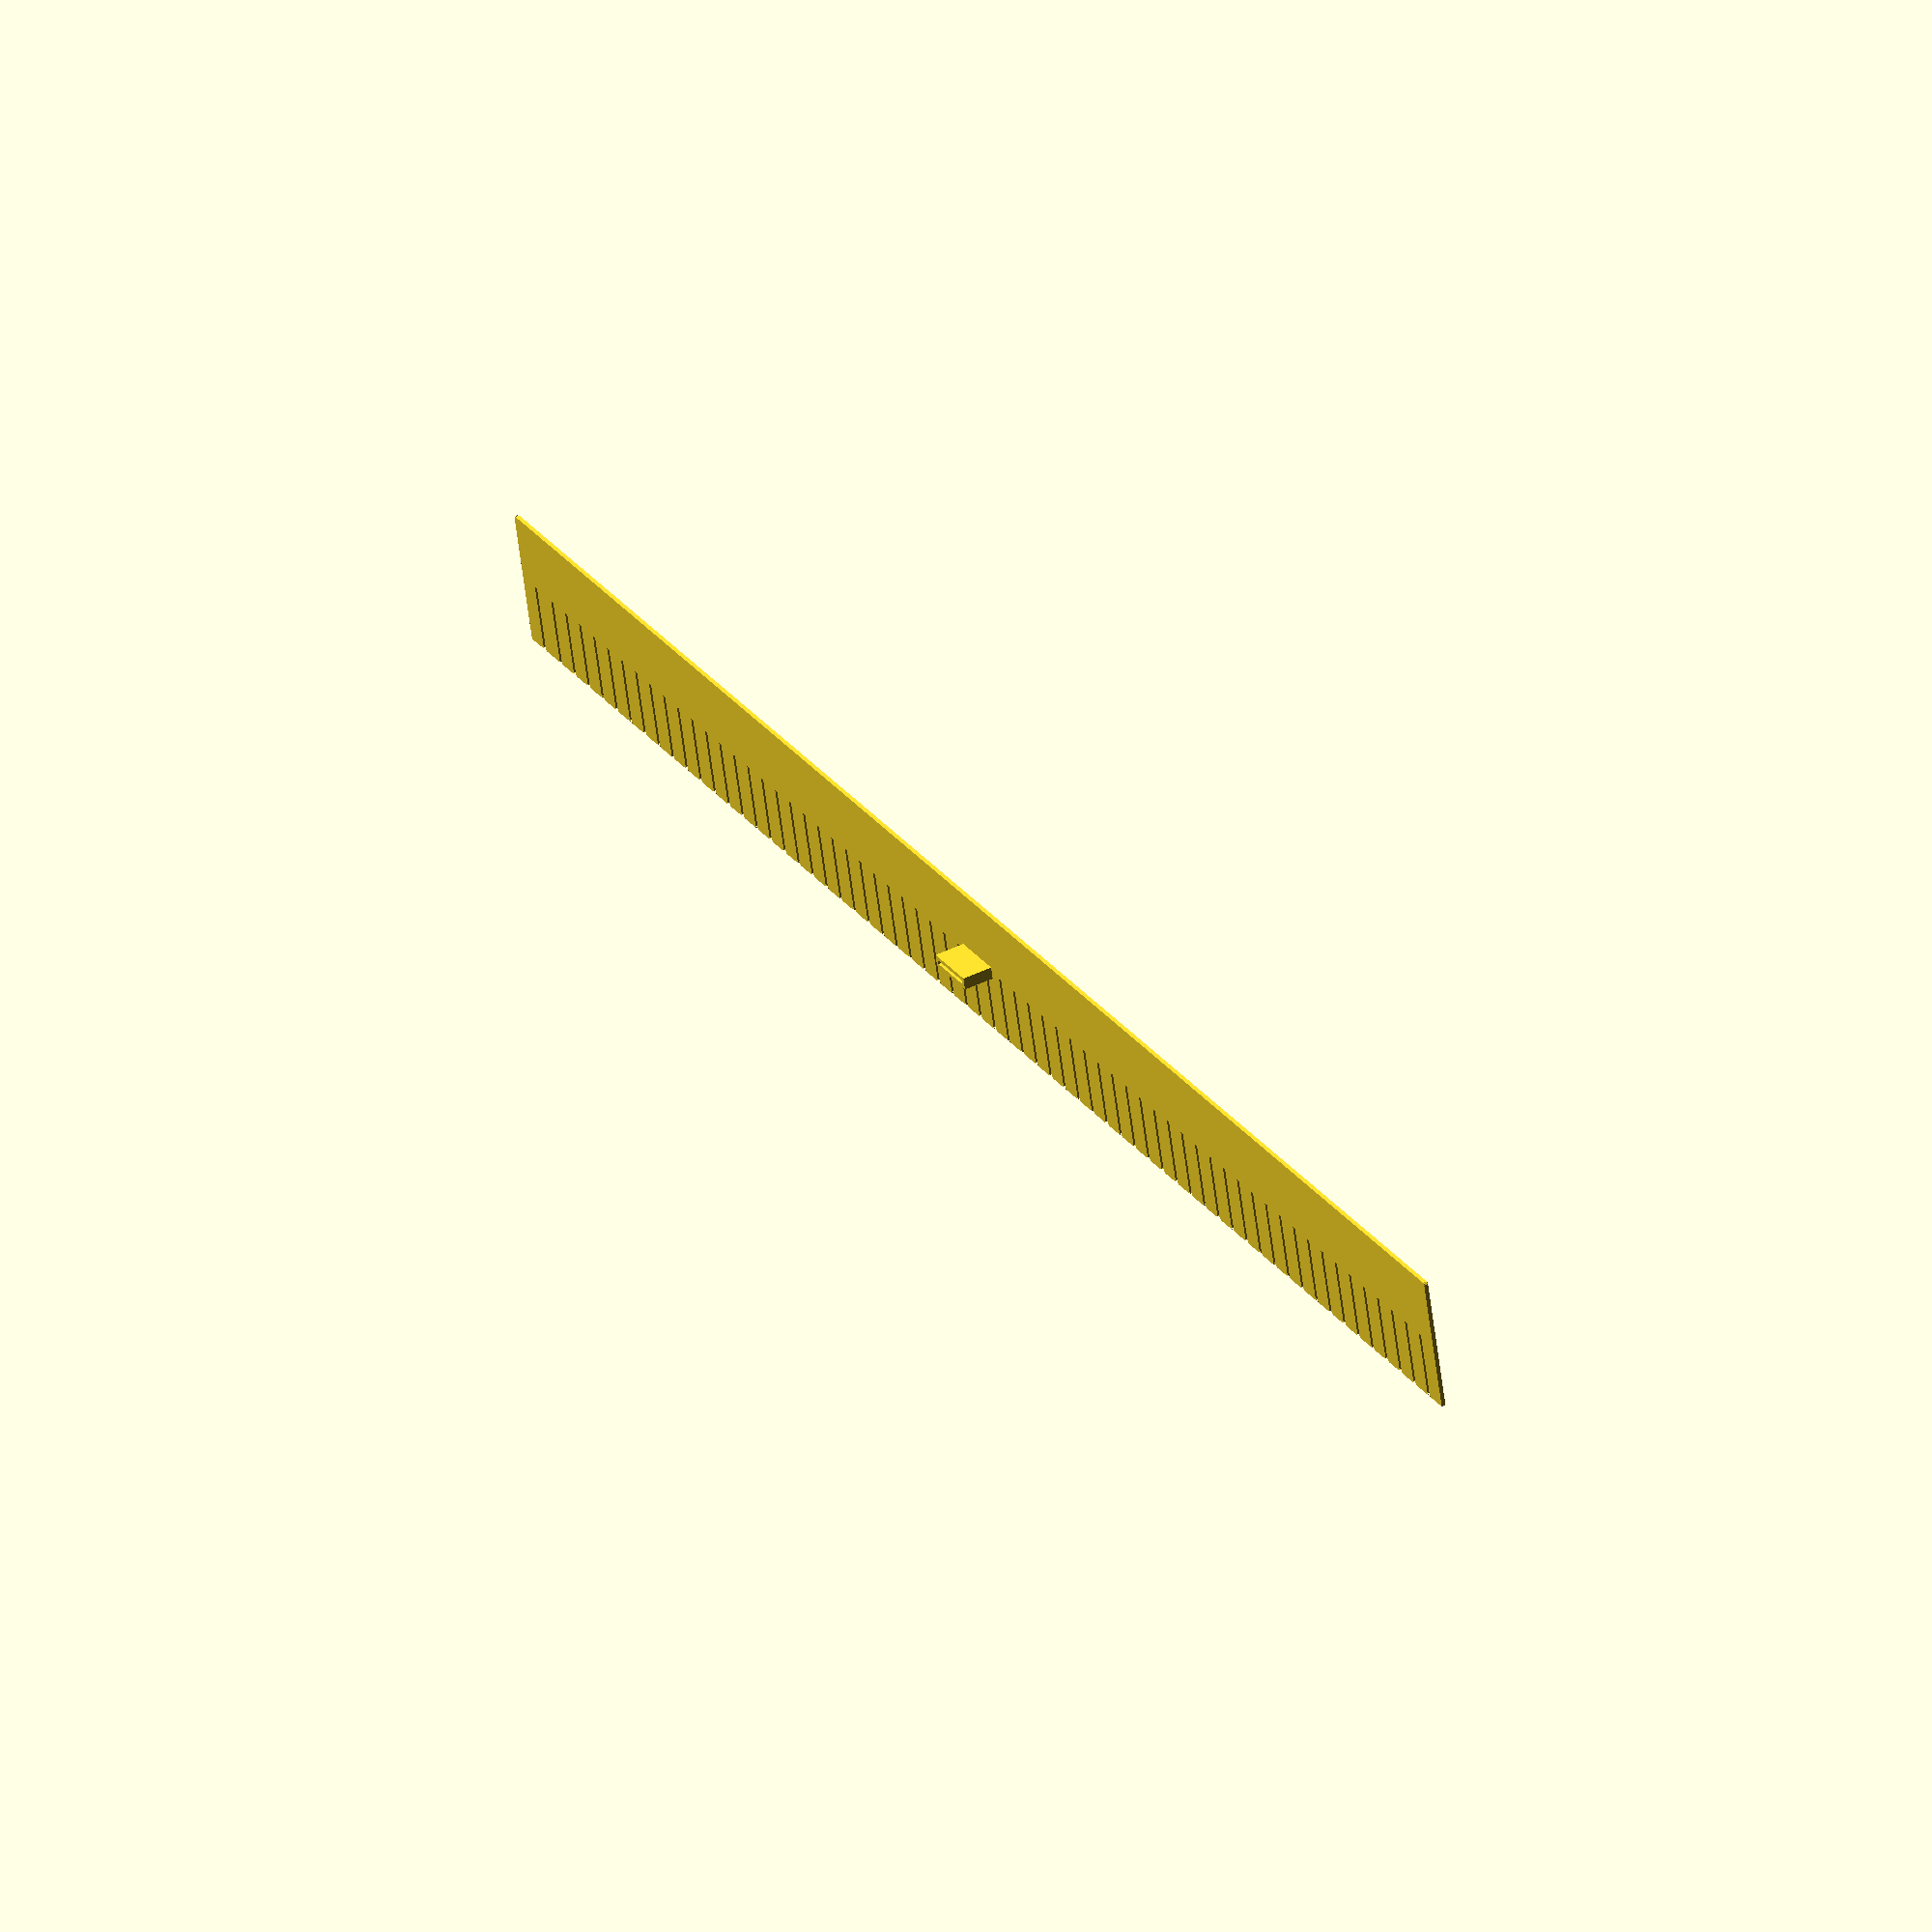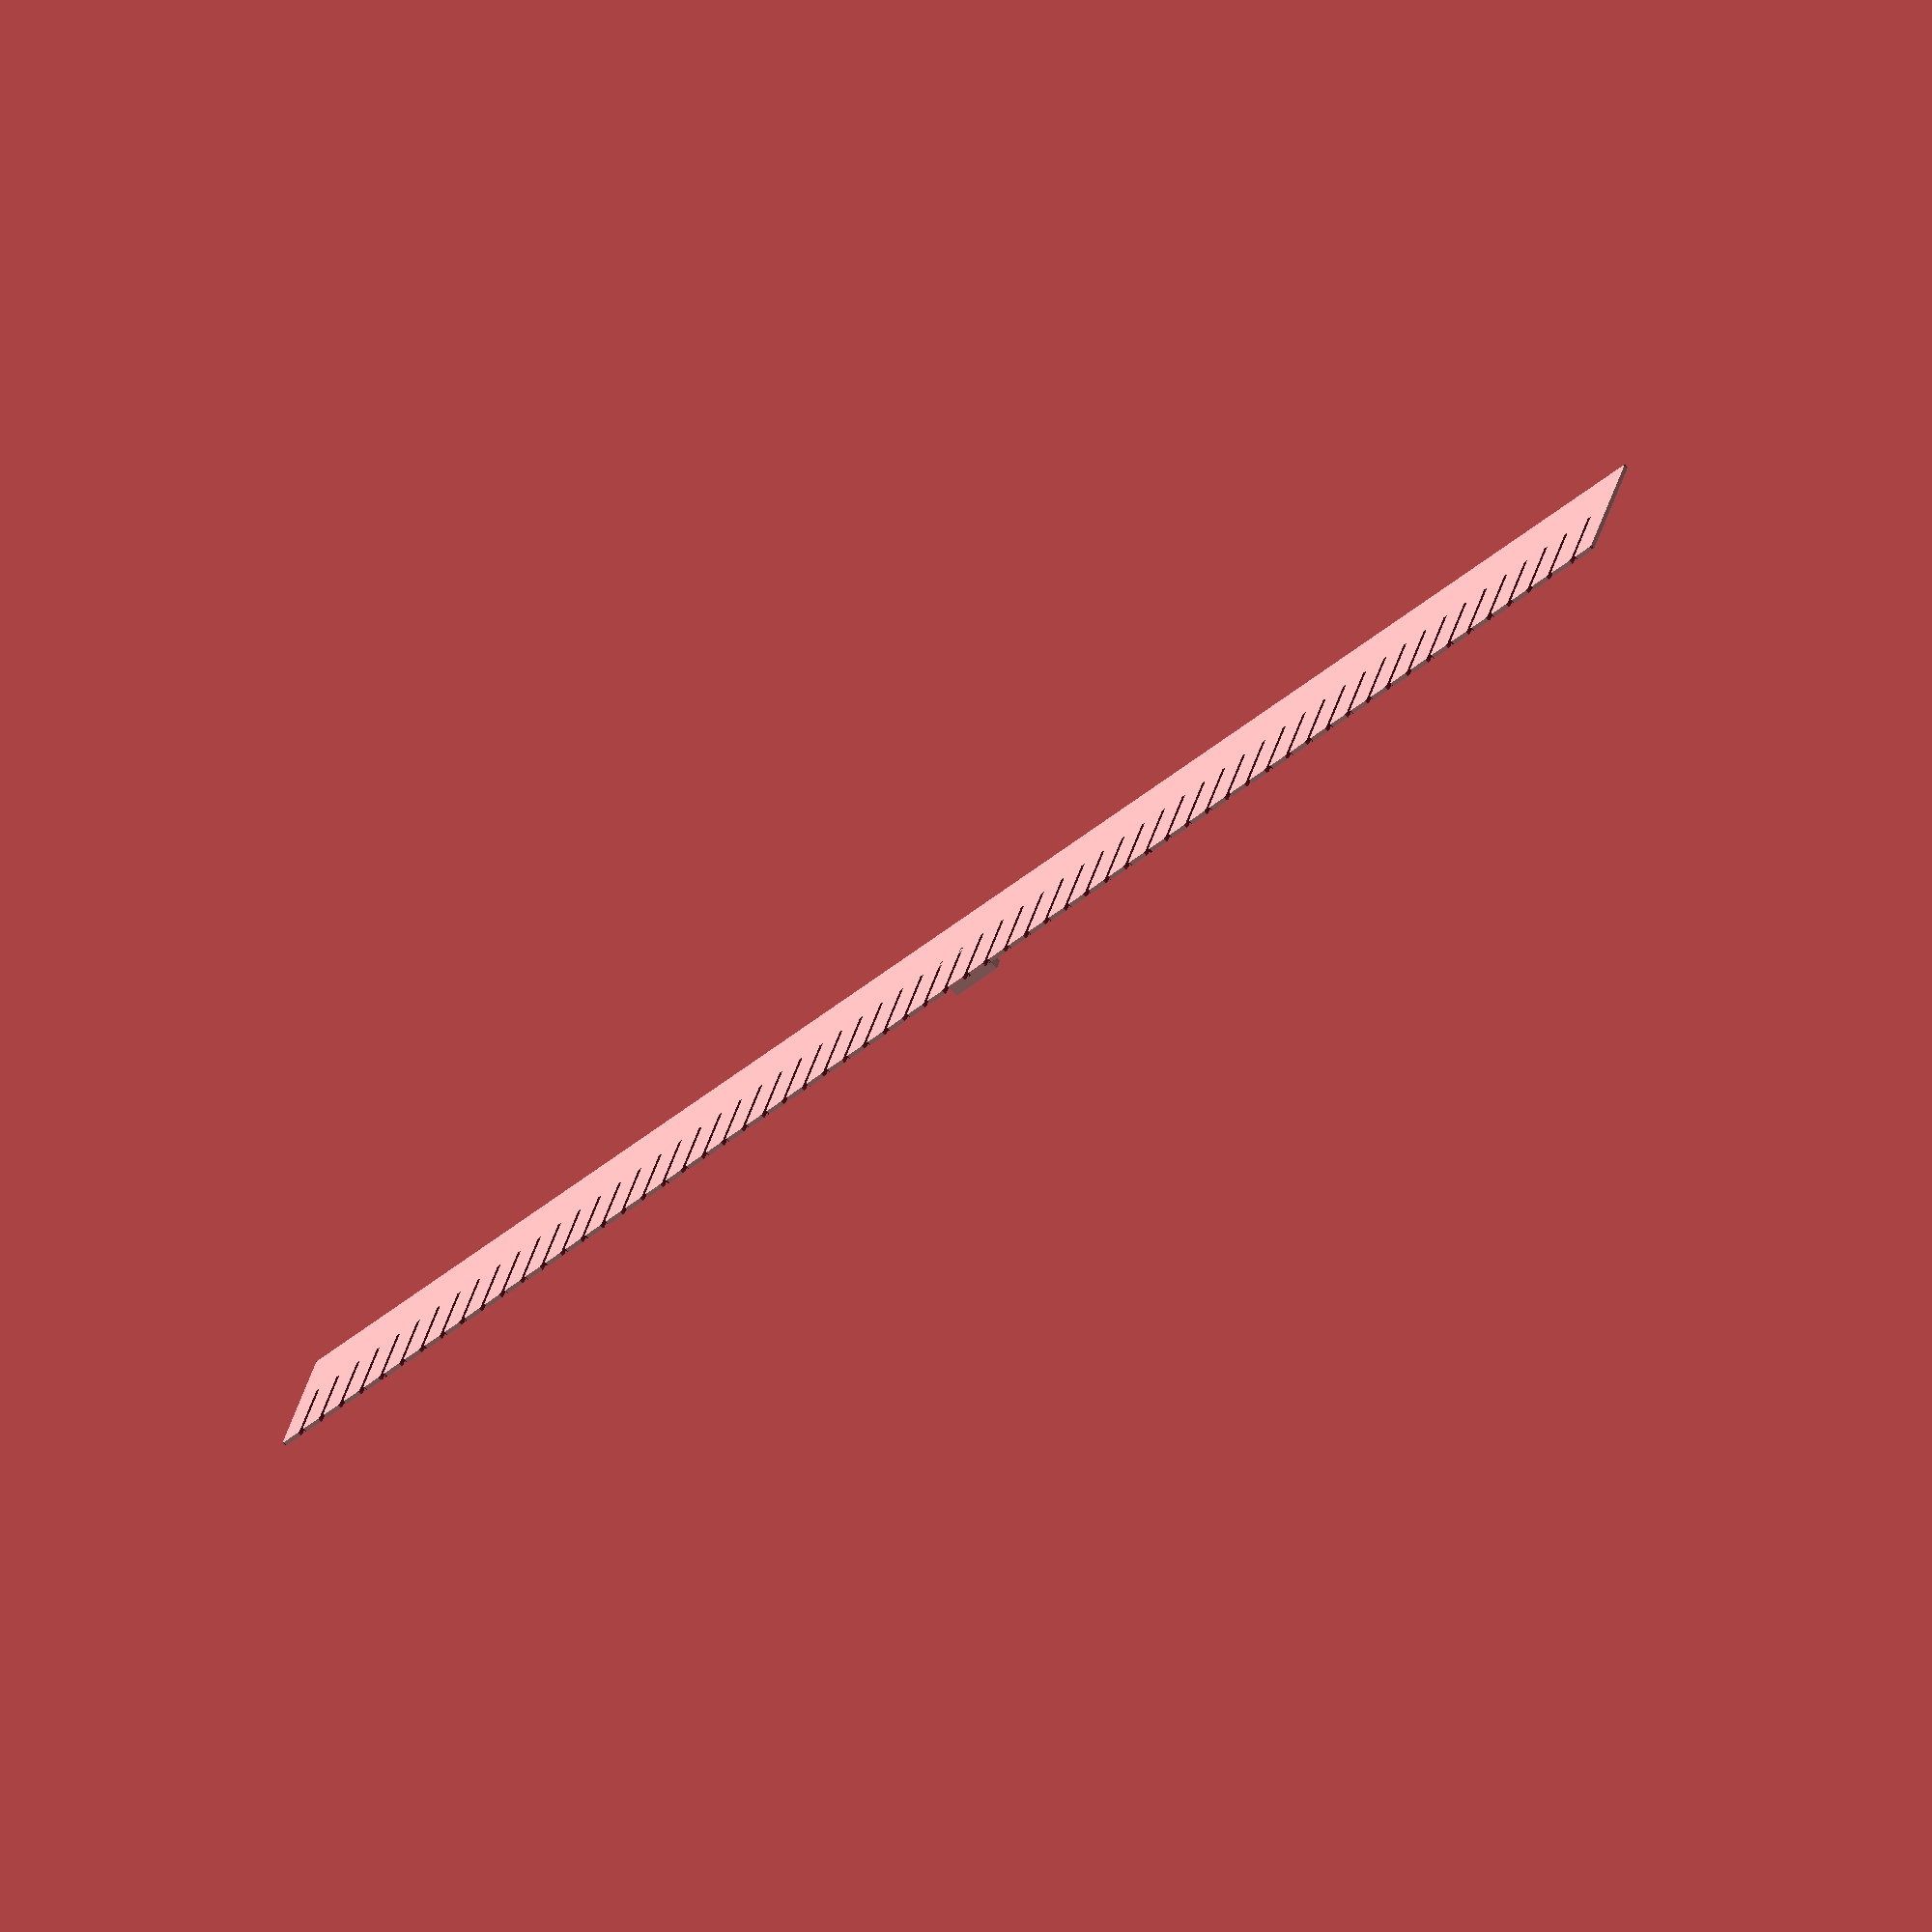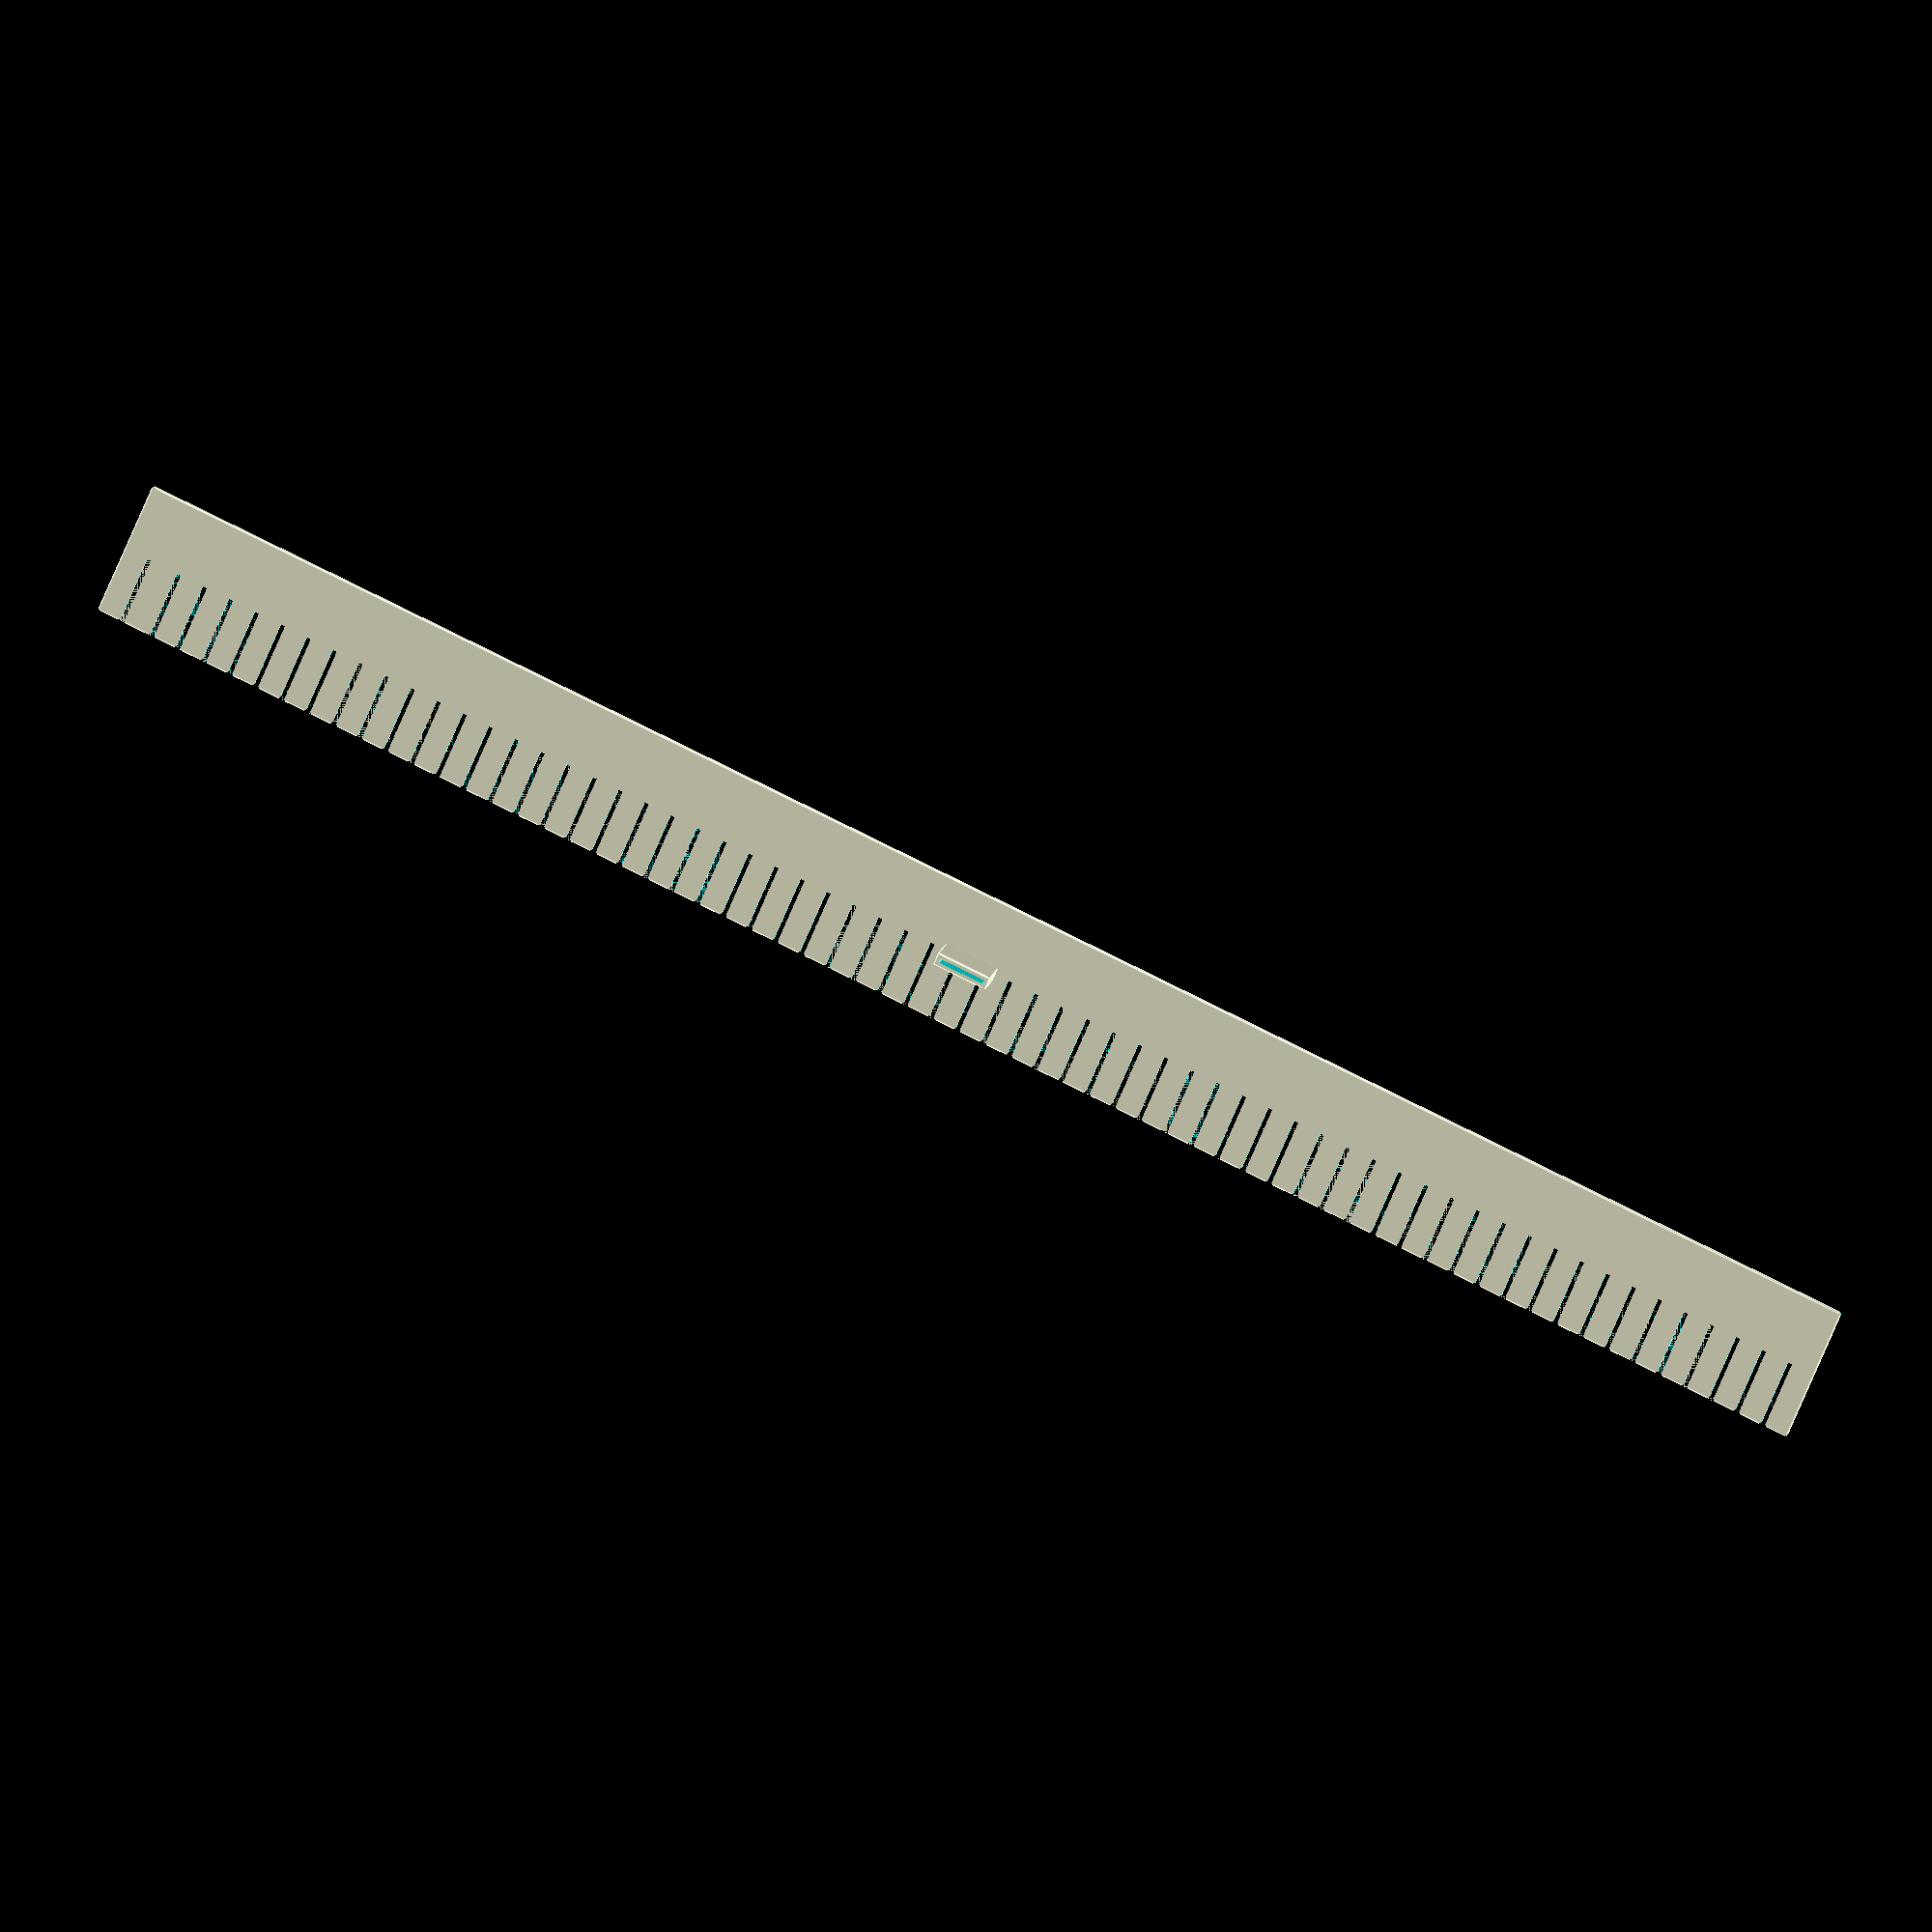
<openscad>
/* [Overall] */

// show divider
show_divider="yes"; //[yes,no]
length=1300;
height=100;
wall=3;
gap_spacing=20.0; //[1:.1:50]
chamfer=wall/2;

// show_clip
show_clip="yes"; //[yes,no]

/* [Other Options] */
$fn=4;
safety=.01;
gap_w=wall+.1;
// .3 here so the gap goes just a little past center to keep crossed pieces
// from rocking
gap_h=(height/2)+.3;

//----------------------------------------------------------------------------
module divider_base(h=50,l=130) {
cube([l,h,wall],center=true);
}

//----------------------------------------------------------------------------
module cut_gaps(spacing=20) {
difference() {
children();
union() {
gaps();
}
}
}

//----------------------------------------------------------------------------
module gaps() {

translate([(length/2)-gap_spacing+wall/2,gap_h/2-.1,0])
gap();

for(i=[-length/2+gap_spacing-(wall/2):gap_spacing:length/2-gap_spacing*2]) {
translate([i,gap_h/2-.1,0])
gap();
}
}

//----------------------------------------------------------------------------
module gap() {

union() {
cube([gap_w,gap_h,gap_w],center=true);

mirror([1,0,0])
translate([0,gap_h/2-gap_w/2,0])
translate([-gap_w+safety,0,0])
small_triangle(size=gap_w/2,thickness=gap_w);

translate([0,gap_h/2-gap_w/2,0])
translate([-gap_w+safety,0,0])
small_triangle(size=gap_w/2,thickness=gap_w);
}
}

//----------------------------------------------------------------------------
module cut_corners(chamfer=1) {
c=chamfer;
difference() {
children();
union() {
mirror([0,1,0])
mirror([1,0,0])
translate([length/2-c+safety,height/2-c+safety,0])
small_triangle(size=c,thickness=wall*2);

mirror([1,0,0])
translate([length/2-c+safety,height/2-c+safety,0])
small_triangle(size=c,thickness=wall*2);

mirror([0,1,0])
translate([length/2-c+safety,height/2-c+safety,0])
small_triangle(size=c,thickness=wall*2);

translate([length/2-c+safety,height/2-c+safety,0])
small_triangle(size=c,thickness=wall*2);
}
}
}

//----------------------------------------------------------------------------
module small_triangle(size=5,thickness=3) {
c=size;
linear_extrude(height=thickness+safety,center=true)
polygon([[c+safety,0],[c+safety,c+safety],[0,c+safety],[c+safety,0]]);
}
//----------------------------------------------------------------------------
module clip(gap_spacing=15,height=100) {
comb_w=gap_spacing-wall;
translate([0,0,height/8])
rotate([90,0,0])
difference() {
cube([comb_w*2+wall*2,height/4,wall*3],center=true);
//.2 here so the fit is not too tight
cube([comb_w*2+.2,height,wall],center=true);
}
}

if(show_clip=="yes") {
  clip(height=height,gap_spacing=gap_spacing);
  }
if(show_divider=="yes") {
  translate([0,0,wall/2])
  cut_corners(chamfer=chamfer)
  cut_gaps()
  divider_base(h=height,l=length);
  }

</openscad>
<views>
elev=316.0 azim=165.7 roll=60.2 proj=o view=wireframe
elev=247.6 azim=341.3 roll=317.0 proj=o view=solid
elev=342.0 azim=202.8 roll=14.1 proj=o view=edges
</views>
